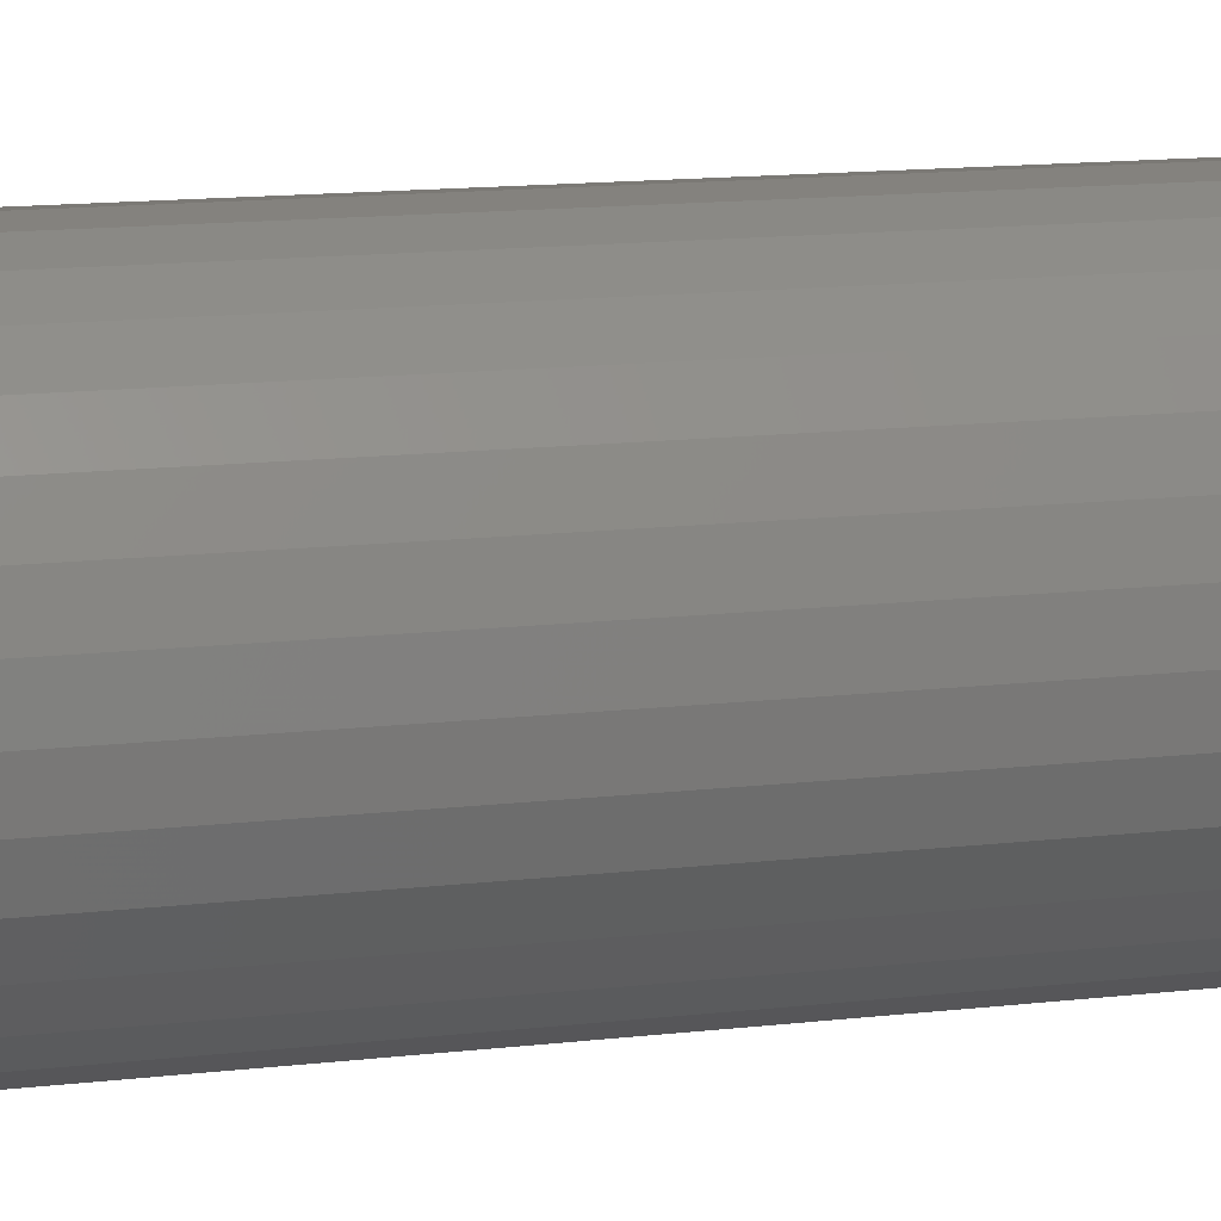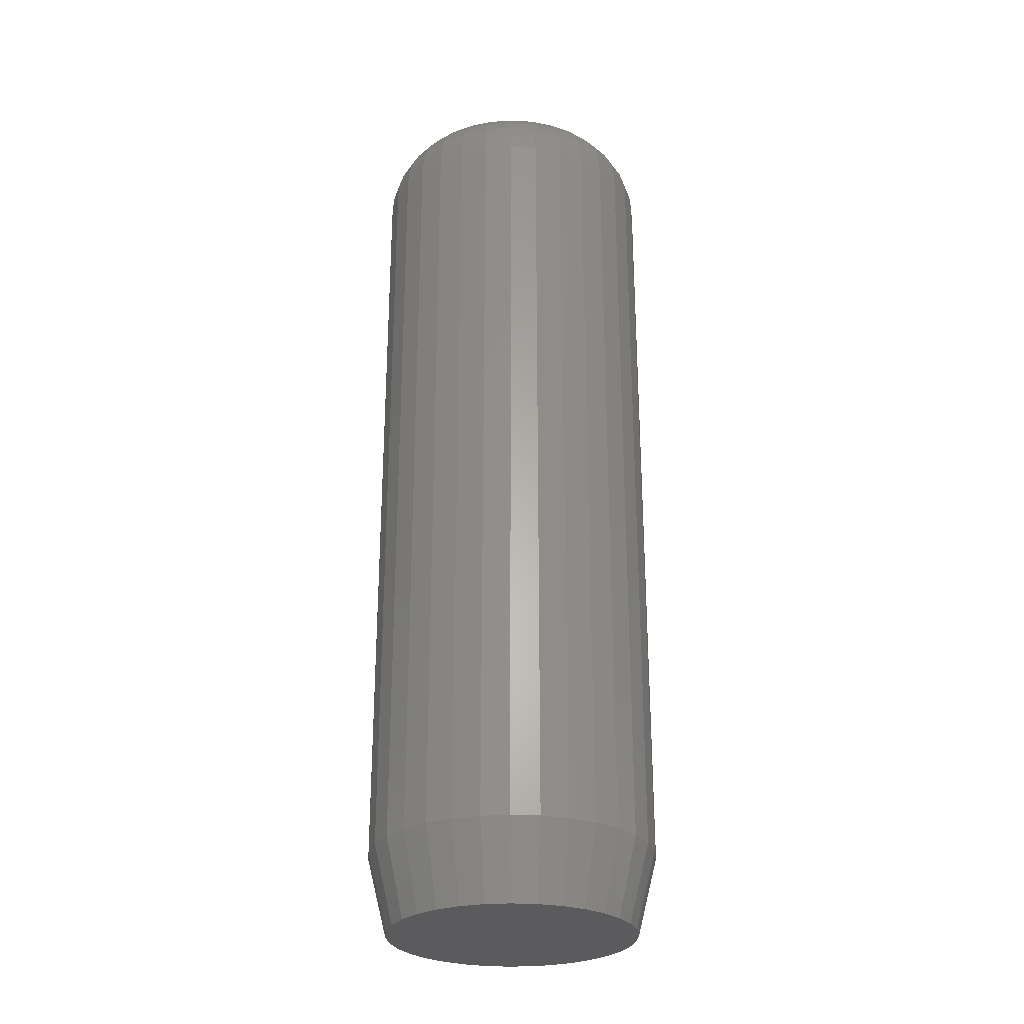
<metadata>
{"format":"stl","ext":"stl","renderer":"f3d","projection":"perspective","resolution":1024,"background":"white","views":[{"elev":12.0,"azim":73.3,"up":"+Z"},{"elev":-27.3,"azim":45.6,"up":"+Y"}]}
</metadata>
<code>
# stl→obj: 353 verts, 702 faces
v 0.1205 -0.0625 -2.482e-16
v 0.1205 -0.6875 -4.371e-17
v 0.1183 -0.0625 -0.02246
v 0.1183 -0.6875 -0.02246
v 0.1117 -0.0625 -0.04406
v 0.1117 -0.6875 -0.04406
v 0.1011 -0.0625 -0.06396
v 0.1011 -0.6875 -0.06396
v 0.08676 -0.0625 -0.08141
v 0.08676 -0.6875 -0.08141
v 0.06931 -0.0625 -0.09573
v 0.06931 -0.6875 -0.09573
v 0.0494 -0.0625 -0.1064
v 0.0494 -0.6875 -0.1064
v 0.02781 -0.0625 -0.1129
v 0.02781 -0.6875 -0.1129
v 0.005345 -0.0625 -0.1151
v 0.005345 -0.6875 -0.1151
v -0.01712 -0.0625 -0.1129
v -0.01712 -0.6875 -0.1129
v -0.03871 -0.0625 -0.1064
v -0.03871 -0.6875 -0.1064
v -0.05862 -0.0625 -0.09573
v -0.05862 -0.6875 -0.09573
v -0.07606 -0.0625 -0.08141
v -0.07606 -0.6875 -0.08141
v -0.09038 -0.0625 -0.06396
v -0.09038 -0.6875 -0.06396
v -0.101 -0.0625 -0.04406
v -0.101 -0.6875 -0.04406
v -0.1076 -0.0625 -0.02246
v -0.1076 -0.6875 -0.02246
v -0.1098 -0.0625 1.149e-16
v -0.1098 -0.6875 1.149e-16
v -0.1076 -0.0625 0.02246
v -0.1076 -0.6875 0.02246
v -0.101 -0.0625 0.04406
v -0.101 -0.6875 0.04406
v -0.09038 -0.0625 0.06396
v -0.09038 -0.6875 0.06396
v -0.07606 -0.0625 0.08141
v -0.07606 -0.6875 0.08141
v -0.05862 -0.0625 0.09573
v -0.05862 -0.6875 0.09573
v -0.03871 -0.0625 0.1064
v -0.03871 -0.6875 0.1064
v -0.01712 -0.0625 0.1129
v -0.01712 -0.6875 0.1129
v 0.005345 -0.0625 0.1151
v 0.005345 -0.6875 0.1151
v 0.02781 -0.0625 0.1129
v 0.02781 -0.6875 0.1129
v 0.0494 -0.0625 0.1064
v 0.0494 -0.6875 0.1064
v 0.06931 -0.0625 0.09573
v 0.06931 -0.6875 0.09573
v 0.08676 -0.0625 0.08141
v 0.08676 -0.6875 0.08141
v 0.1011 -0.0625 0.06396
v 0.1011 -0.6875 0.06396
v 0.1117 -0.0625 0.04406
v 0.1117 -0.6875 0.04406
v 0.1183 -0.0625 0.02246
v 0.1183 -0.6875 0.02246
v -0.01407 -0.75 0.09759
v 0.02476 -0.75 0.09759
v 0.005346 -0.75 0.09951
v -0.03273 -0.75 0.09193
v 0.04343 -0.75 0.09193
v -0.04994 -0.75 0.08274
v 0.06063 -0.75 0.08274
v 0.06531 -0.75 -0.07941
v -0.03901 -0.75 -0.08907
v 0.0497 -0.75 -0.08907
v -0.02189 -0.75 -0.09571
v 0.03258 -0.75 -0.09571
v -0.003837 -0.75 -0.09908
v 0.01453 -0.75 -0.09908
v 0.07571 -0.75 0.07036
v -0.06502 -0.75 0.07036
v 0.08808 -0.75 0.05528
v -0.07739 -0.75 0.05528
v 0.09728 -0.75 0.03808
v -0.08659 -0.75 0.03808
v 0.1029 -0.75 0.01941
v -0.09225 -0.75 0.01941
v 0.1049 -0.75 -8.703e-18
v -0.09416 -0.75 1.585e-06
v 0.1032 -0.75 -0.01828
v -0.09247 -0.75 -0.01828
v 0.09813 -0.75 -0.03595
v -0.08744 -0.75 -0.03594
v 0.08995 -0.75 -0.05238
v -0.07926 -0.75 -0.05238
v 0.07888 -0.75 -0.06704
v -0.06819 -0.75 -0.06704
v -0.05462 -0.75 -0.07941
v -0.004923 7.099e-18 0.05162
v 0.005345 7.669e-18 0.05263
v 0.01561 8.239e-18 0.05162
v -0.0148 6.551e-18 0.04863
v 0.02549 8.787e-18 0.04863
v -0.0239 6.046e-18 0.04376
v 0.03459 9.292e-18 0.04376
v -0.03187 5.603e-18 0.03722
v 0.04256 9.735e-18 0.03722
v -0.03842 5.24e-18 0.02924
v 0.04911 1.01e-17 0.02924
v -0.04328 4.97e-18 0.02014
v 0.05397 1.037e-17 0.02014
v -0.04627 4.804e-18 0.01027
v 0.05697 1.053e-17 0.01027
v 0.05397 1.037e-17 -0.02014
v -0.04328 4.97e-18 -0.02014
v 0.05697 1.053e-17 -0.01027
v -0.03842 5.24e-18 -0.02924
v 0.04911 1.01e-17 -0.02924
v -0.03187 5.603e-18 -0.03722
v 0.04256 9.735e-18 -0.03722
v -0.0239 6.046e-18 -0.04376
v 0.03459 9.292e-18 -0.04376
v -0.0148 6.551e-18 -0.04863
v 0.02549 8.787e-18 -0.04863
v -0.004923 7.099e-18 -0.05162
v 0.01561 8.239e-18 -0.05162
v 0.005345 7.669e-18 -0.05263
v -0.04627 4.804e-18 -0.01027
v -0.04729 4.748e-18 -3.638e-18
v 0.05798 1.059e-17 -2.942e-17
v -0.1086 -0.05031 1.341e-17
v -0.1064 -0.05031 0.02223
v -0.105 -0.03858 1.297e-17
v -0.1029 -0.03858 0.02153
v -0.09925 -0.02778 1.256e-17
v -0.09724 -0.02778 0.02041
v -0.09148 -0.01831 1.22e-17
v -0.08962 -0.01831 0.01889
v -0.08201 -0.01053 4.961e-18
v -0.08033 -0.01053 0.01704
v -0.0712 -0.004758 4.741e-18
v -0.06973 -0.004758 0.01493
v -0.05948 -0.001201 -2.333e-18
v -0.05823 -0.001201 0.01265
v 0.1171 -0.05031 0.02223
v 0.1193 -0.05031 -3.516e-17
v 0.1136 -0.03858 0.02153
v 0.1157 -0.03858 -2.867e-17
v 0.1079 -0.02778 0.02041
v 0.1099 -0.02778 -2.908e-17
v 0.1003 -0.01831 0.01889
v 0.1022 -0.01831 -3.638e-17
v 0.09102 -0.01053 0.01704
v 0.0927 -0.01053 -2.279e-17
v 0.08042 -0.004758 0.01493
v 0.08189 -0.004758 -2.995e-17
v 0.06892 -0.001201 0.01265
v 0.07017 -0.001201 -2.315e-17
v 0.1106 -0.05031 0.0436
v 0.1073 -0.03858 0.04224
v 0.102 -0.02778 0.04003
v 0.0948 -0.01831 0.03705
v 0.08605 -0.01053 0.03343
v 0.07607 -0.004758 0.02929
v 0.06524 -0.001201 0.02481
v 0.1001 -0.05031 0.0633
v 0.09712 -0.03858 0.06132
v 0.09232 -0.02778 0.05811
v 0.08585 -0.01831 0.05379
v 0.07798 -0.01053 0.04853
v 0.06899 -0.004758 0.04253
v 0.05925 -0.001201 0.03601
v 0.08591 -0.05031 0.08056
v 0.08339 -0.03858 0.07805
v 0.07931 -0.02778 0.07396
v 0.07381 -0.01831 0.06847
v 0.06711 -0.01053 0.06177
v 0.05947 -0.004758 0.05413
v 0.05118 -0.001201 0.04584
v 0.06864 -0.05031 0.09473
v 0.06667 -0.03858 0.09177
v 0.06346 -0.02778 0.08697
v 0.05914 -0.01831 0.08051
v 0.05388 -0.01053 0.07263
v 0.04787 -0.004758 0.06365
v 0.04136 -0.001201 0.0539
v 0.04894 -0.05031 0.1053
v 0.04758 -0.03858 0.102
v 0.04537 -0.02778 0.09664
v 0.0424 -0.01831 0.08946
v 0.03877 -0.01053 0.08071
v 0.03464 -0.004758 0.07072
v 0.03015 -0.001201 0.05989
v 0.02757 -0.05031 0.1117
v 0.02688 -0.03858 0.1083
v 0.02575 -0.02778 0.1026
v 0.02424 -0.01831 0.09497
v 0.02239 -0.01053 0.08568
v 0.02028 -0.004758 0.07508
v 0.01799 -0.001201 0.06358
v 0.005345 -0.05031 0.1139
v 0.005345 -0.03858 0.1104
v 0.005345 -0.02778 0.1046
v 0.005345 -0.01831 0.09683
v 0.005345 -0.01053 0.08735
v 0.005345 -0.004758 0.07655
v 0.005345 -0.001201 0.06482
v -0.01688 -0.05031 0.1117
v -0.01619 -0.03858 0.1083
v -0.01506 -0.02778 0.1026
v -0.01354 -0.01831 0.09497
v -0.0117 -0.01053 0.08568
v -0.009589 -0.004758 0.07508
v -0.007301 -0.001201 0.06358
v -0.03825 -0.05031 0.1053
v -0.03689 -0.03858 0.102
v -0.03468 -0.02778 0.09664
v -0.03171 -0.01831 0.08946
v -0.02808 -0.01053 0.08071
v -0.02395 -0.004758 0.07072
v -0.01946 -0.001201 0.05989
v -0.05795 -0.05031 0.09473
v -0.05598 -0.03858 0.09177
v -0.05277 -0.02778 0.08697
v -0.04845 -0.01831 0.08051
v -0.04319 -0.01053 0.07263
v -0.03718 -0.004758 0.06365
v -0.03067 -0.001201 0.0539
v -0.07522 -0.05031 0.08056
v -0.0727 -0.03858 0.07805
v -0.06862 -0.02778 0.07396
v -0.06312 -0.01831 0.06847
v -0.05642 -0.01053 0.06177
v -0.04878 -0.004758 0.05413
v -0.04049 -0.001201 0.04584
v -0.08938 -0.05031 0.0633
v -0.08643 -0.03858 0.06132
v -0.08163 -0.02778 0.05811
v -0.07516 -0.01831 0.05379
v -0.06729 -0.01053 0.04853
v -0.0583 -0.004758 0.04253
v -0.04855 -0.001201 0.03601
v -0.09991 -0.05031 0.0436
v -0.09663 -0.03858 0.04224
v -0.09129 -0.02778 0.04003
v -0.08411 -0.01831 0.03705
v -0.07536 -0.01053 0.03343
v -0.06538 -0.004758 0.02929
v -0.05454 -0.001201 0.02481
v 0.1171 -0.05031 -0.02223
v 0.1136 -0.03858 -0.02153
v 0.1079 -0.02778 -0.02041
v 0.1003 -0.01831 -0.01889
v 0.09102 -0.01053 -0.01704
v 0.08042 -0.004758 -0.01493
v 0.06892 -0.001201 -0.01265
v -0.1064 -0.05031 -0.02223
v -0.1029 -0.03858 -0.02153
v -0.09724 -0.02778 -0.02041
v -0.08962 -0.01831 -0.01889
v -0.08033 -0.01053 -0.01704
v -0.06973 -0.004758 -0.01493
v -0.05823 -0.001201 -0.01265
v -0.09991 -0.05031 -0.0436
v -0.09663 -0.03858 -0.04224
v -0.09129 -0.02778 -0.04003
v -0.08411 -0.01831 -0.03705
v -0.07536 -0.01053 -0.03343
v -0.06538 -0.004758 -0.02929
v -0.05454 -0.001201 -0.02481
v -0.08938 -0.05031 -0.0633
v -0.08643 -0.03858 -0.06132
v -0.08163 -0.02778 -0.05811
v -0.07516 -0.01831 -0.05379
v -0.06729 -0.01053 -0.04853
v -0.0583 -0.004758 -0.04253
v -0.04855 -0.001201 -0.03601
v -0.07522 -0.05031 -0.08056
v -0.0727 -0.03858 -0.07805
v -0.06862 -0.02778 -0.07396
v -0.06312 -0.01831 -0.06847
v -0.05642 -0.01053 -0.06177
v -0.04878 -0.004758 -0.05413
v -0.04049 -0.001201 -0.04584
v -0.05795 -0.05031 -0.09473
v -0.05598 -0.03858 -0.09177
v -0.05277 -0.02778 -0.08697
v -0.04845 -0.01831 -0.08051
v -0.04319 -0.01053 -0.07263
v -0.03718 -0.004758 -0.06365
v -0.03067 -0.001201 -0.0539
v -0.03825 -0.05031 -0.1053
v -0.03689 -0.03858 -0.102
v -0.03468 -0.02778 -0.09664
v -0.03171 -0.01831 -0.08946
v -0.02808 -0.01053 -0.08071
v -0.02395 -0.004758 -0.07072
v -0.01946 -0.001201 -0.05989
v -0.01688 -0.05031 -0.1117
v -0.01619 -0.03858 -0.1083
v -0.01506 -0.02778 -0.1026
v -0.01354 -0.01831 -0.09497
v -0.0117 -0.01053 -0.08568
v -0.009589 -0.004758 -0.07508
v -0.007301 -0.001201 -0.06358
v 0.005345 -0.05031 -0.1139
v 0.005345 -0.03858 -0.1104
v 0.005345 -0.02778 -0.1046
v 0.005345 -0.01831 -0.09683
v 0.005345 -0.01053 -0.08735
v 0.005345 -0.004758 -0.07655
v 0.005345 -0.001201 -0.06482
v 0.02757 -0.05031 -0.1117
v 0.02688 -0.03858 -0.1083
v 0.02575 -0.02778 -0.1026
v 0.02424 -0.01831 -0.09497
v 0.02239 -0.01053 -0.08568
v 0.02028 -0.004758 -0.07508
v 0.01799 -0.001201 -0.06358
v 0.04894 -0.05031 -0.1053
v 0.04758 -0.03858 -0.102
v 0.04537 -0.02778 -0.09664
v 0.0424 -0.01831 -0.08946
v 0.03877 -0.01053 -0.08071
v 0.03464 -0.004758 -0.07072
v 0.03015 -0.001201 -0.05989
v 0.06864 -0.05031 -0.09473
v 0.06667 -0.03858 -0.09177
v 0.06346 -0.02778 -0.08697
v 0.05914 -0.01831 -0.08051
v 0.05388 -0.01053 -0.07263
v 0.04787 -0.004758 -0.06365
v 0.04136 -0.001201 -0.0539
v 0.08591 -0.05031 -0.08056
v 0.08339 -0.03858 -0.07805
v 0.07931 -0.02778 -0.07396
v 0.07381 -0.01831 -0.06847
v 0.06711 -0.01053 -0.06177
v 0.05947 -0.004758 -0.05413
v 0.05118 -0.001201 -0.04584
v 0.1001 -0.05031 -0.0633
v 0.09712 -0.03858 -0.06132
v 0.09232 -0.02778 -0.05811
v 0.08585 -0.01831 -0.05379
v 0.07798 -0.01053 -0.04853
v 0.06899 -0.004758 -0.04253
v 0.05925 -0.001201 -0.03601
v 0.1106 -0.05031 -0.0436
v 0.1073 -0.03858 -0.04224
v 0.102 -0.02778 -0.04003
v 0.0948 -0.01831 -0.03705
v 0.08605 -0.01053 -0.03343
v 0.07607 -0.004758 -0.02929
v 0.06524 -0.001201 -0.02481
f 1 2 3
f 3 2 4
f 3 4 5
f 5 4 6
f 5 6 7
f 7 6 8
f 7 8 9
f 9 8 10
f 9 10 11
f 11 10 12
f 11 12 13
f 13 12 14
f 13 14 15
f 15 14 16
f 15 16 17
f 17 16 18
f 17 18 19
f 19 18 20
f 19 20 21
f 21 20 22
f 21 22 23
f 23 22 24
f 23 24 25
f 25 24 26
f 25 26 27
f 27 26 28
f 27 28 29
f 29 28 30
f 29 30 31
f 31 30 32
f 31 32 33
f 33 32 34
f 33 34 35
f 35 34 36
f 35 36 37
f 37 36 38
f 37 38 39
f 39 38 40
f 39 40 41
f 41 40 42
f 41 42 43
f 43 42 44
f 43 44 45
f 45 44 46
f 45 46 47
f 47 46 48
f 47 48 49
f 49 48 50
f 49 50 51
f 51 50 52
f 51 52 53
f 53 52 54
f 53 54 55
f 55 54 56
f 55 56 57
f 57 56 58
f 57 58 59
f 59 58 60
f 59 60 61
f 61 60 62
f 61 62 63
f 63 62 64
f 63 64 1
f 1 64 2
f 65 66 67
f 66 65 68
f 66 68 69
f 69 68 70
f 69 70 71
f 72 73 74
f 74 73 75
f 74 75 76
f 76 75 77
f 76 77 78
f 71 70 79
f 79 70 80
f 79 80 81
f 81 80 82
f 81 82 83
f 83 82 84
f 83 84 85
f 85 84 86
f 85 86 87
f 87 86 88
f 87 88 89
f 89 88 90
f 89 90 91
f 91 90 92
f 91 92 93
f 93 92 94
f 93 94 95
f 95 94 96
f 95 96 72
f 72 96 97
f 72 97 73
f 50 66 52
f 52 66 69
f 52 69 54
f 54 69 71
f 54 71 56
f 56 71 79
f 56 79 58
f 58 79 81
f 58 81 60
f 60 81 83
f 60 83 62
f 62 83 85
f 62 85 64
f 64 85 87
f 64 87 2
f 66 50 67
f 67 50 48
f 67 48 65
f 65 48 46
f 65 46 68
f 68 46 44
f 68 44 70
f 70 44 42
f 70 42 80
f 80 42 40
f 80 40 82
f 82 40 38
f 82 38 84
f 84 38 36
f 84 36 86
f 86 36 34
f 86 34 88
f 32 30 92
f 30 28 94
f 92 30 94
f 28 26 96
f 94 28 96
f 26 24 97
f 96 26 97
f 24 22 73
f 97 24 73
f 22 20 75
f 73 22 75
f 20 18 77
f 75 20 77
f 18 16 78
f 77 18 78
f 16 14 76
f 78 16 76
f 14 12 74
f 76 14 74
f 12 10 72
f 74 12 72
f 10 8 95
f 72 10 95
f 8 6 93
f 95 8 93
f 6 4 91
f 93 6 91
f 91 4 89
f 89 4 2
f 89 2 87
f 92 90 32
f 32 90 88
f 32 88 34
f 98 99 100
f 100 101 98
f 102 101 100
f 103 101 102
f 104 103 102
f 105 103 104
f 106 105 104
f 107 105 106
f 108 107 106
f 109 107 108
f 110 109 108
f 111 109 110
f 112 111 110
f 113 114 115
f 116 114 113
f 117 116 113
f 118 116 117
f 119 118 117
f 120 118 119
f 121 120 119
f 122 120 121
f 123 122 121
f 124 122 123
f 125 124 123
f 125 126 124
f 114 127 115
f 115 127 128
f 115 128 129
f 129 128 111
f 129 111 112
f 33 35 130
f 130 35 131
f 130 131 132
f 132 131 133
f 132 133 134
f 134 133 135
f 134 135 136
f 136 135 137
f 136 137 138
f 138 137 139
f 138 139 140
f 140 139 141
f 140 141 142
f 142 141 143
f 142 143 128
f 128 143 111
f 63 1 144
f 144 1 145
f 144 145 146
f 146 145 147
f 146 147 148
f 148 147 149
f 148 149 150
f 150 149 151
f 150 151 152
f 152 151 153
f 152 153 154
f 154 153 155
f 154 155 156
f 156 155 157
f 156 157 112
f 112 157 129
f 61 63 158
f 158 63 144
f 158 144 159
f 159 144 146
f 159 146 160
f 160 146 148
f 160 148 161
f 161 148 150
f 161 150 162
f 162 150 152
f 162 152 163
f 163 152 154
f 163 154 164
f 164 154 156
f 164 156 110
f 110 156 112
f 59 61 165
f 165 61 158
f 165 158 166
f 166 158 159
f 166 159 167
f 167 159 160
f 167 160 168
f 168 160 161
f 168 161 169
f 169 161 162
f 169 162 170
f 170 162 163
f 170 163 171
f 171 163 164
f 171 164 108
f 108 164 110
f 57 59 172
f 172 59 165
f 172 165 173
f 173 165 166
f 173 166 174
f 174 166 167
f 174 167 175
f 175 167 168
f 175 168 176
f 176 168 169
f 176 169 177
f 177 169 170
f 177 170 178
f 178 170 171
f 178 171 106
f 106 171 108
f 55 57 179
f 179 57 172
f 179 172 180
f 180 172 173
f 180 173 181
f 181 173 174
f 181 174 182
f 182 174 175
f 182 175 183
f 183 175 176
f 183 176 184
f 184 176 177
f 184 177 185
f 185 177 178
f 185 178 104
f 104 178 106
f 53 55 186
f 186 55 179
f 186 179 187
f 187 179 180
f 187 180 188
f 188 180 181
f 188 181 189
f 189 181 182
f 189 182 190
f 190 182 183
f 190 183 191
f 191 183 184
f 191 184 192
f 192 184 185
f 192 185 102
f 102 185 104
f 51 53 193
f 193 53 186
f 193 186 194
f 194 186 187
f 194 187 195
f 195 187 188
f 195 188 196
f 196 188 189
f 196 189 197
f 197 189 190
f 197 190 198
f 198 190 191
f 198 191 199
f 199 191 192
f 199 192 100
f 100 192 102
f 49 51 200
f 200 51 193
f 200 193 201
f 201 193 194
f 201 194 202
f 202 194 195
f 202 195 203
f 203 195 196
f 203 196 204
f 204 196 197
f 204 197 205
f 205 197 198
f 205 198 206
f 206 198 199
f 206 199 99
f 99 199 100
f 47 49 207
f 207 49 200
f 207 200 208
f 208 200 201
f 208 201 209
f 209 201 202
f 209 202 210
f 210 202 203
f 210 203 211
f 211 203 204
f 211 204 212
f 212 204 205
f 212 205 213
f 213 205 206
f 213 206 98
f 98 206 99
f 45 47 214
f 214 47 207
f 214 207 215
f 215 207 208
f 215 208 216
f 216 208 209
f 216 209 217
f 217 209 210
f 217 210 218
f 218 210 211
f 218 211 219
f 219 211 212
f 219 212 220
f 220 212 213
f 220 213 101
f 101 213 98
f 43 45 221
f 221 45 214
f 221 214 222
f 222 214 215
f 222 215 223
f 223 215 216
f 223 216 224
f 224 216 217
f 224 217 225
f 225 217 218
f 225 218 226
f 226 218 219
f 226 219 227
f 227 219 220
f 227 220 103
f 103 220 101
f 41 43 228
f 228 43 221
f 228 221 229
f 229 221 222
f 229 222 230
f 230 222 223
f 230 223 231
f 231 223 224
f 231 224 232
f 232 224 225
f 232 225 233
f 233 225 226
f 233 226 234
f 234 226 227
f 234 227 105
f 105 227 103
f 39 41 235
f 235 41 228
f 235 228 236
f 236 228 229
f 236 229 237
f 237 229 230
f 237 230 238
f 238 230 231
f 238 231 239
f 239 231 232
f 239 232 240
f 240 232 233
f 240 233 241
f 241 233 234
f 241 234 107
f 107 234 105
f 37 39 242
f 242 39 235
f 242 235 243
f 243 235 236
f 243 236 244
f 244 236 237
f 244 237 245
f 245 237 238
f 245 238 246
f 246 238 239
f 246 239 247
f 247 239 240
f 247 240 248
f 248 240 241
f 248 241 109
f 109 241 107
f 35 37 131
f 131 37 242
f 131 242 133
f 133 242 243
f 133 243 135
f 135 243 244
f 135 244 137
f 137 244 245
f 137 245 139
f 139 245 246
f 139 246 141
f 141 246 247
f 141 247 143
f 143 247 248
f 143 248 111
f 111 248 109
f 1 3 145
f 145 3 249
f 145 249 147
f 147 249 250
f 147 250 149
f 149 250 251
f 149 251 151
f 151 251 252
f 151 252 153
f 153 252 253
f 153 253 155
f 155 253 254
f 155 254 157
f 157 254 255
f 157 255 129
f 129 255 115
f 31 33 256
f 256 33 130
f 256 130 257
f 257 130 132
f 257 132 258
f 258 132 134
f 258 134 259
f 259 134 136
f 259 136 260
f 260 136 138
f 260 138 261
f 261 138 140
f 261 140 262
f 262 140 142
f 262 142 127
f 127 142 128
f 29 31 263
f 263 31 256
f 263 256 264
f 264 256 257
f 264 257 265
f 265 257 258
f 265 258 266
f 266 258 259
f 266 259 267
f 267 259 260
f 267 260 268
f 268 260 261
f 268 261 269
f 269 261 262
f 269 262 114
f 114 262 127
f 27 29 270
f 270 29 263
f 270 263 271
f 271 263 264
f 271 264 272
f 272 264 265
f 272 265 273
f 273 265 266
f 273 266 274
f 274 266 267
f 274 267 275
f 275 267 268
f 275 268 276
f 276 268 269
f 276 269 116
f 116 269 114
f 25 27 277
f 277 27 270
f 277 270 278
f 278 270 271
f 278 271 279
f 279 271 272
f 279 272 280
f 280 272 273
f 280 273 281
f 281 273 274
f 281 274 282
f 282 274 275
f 282 275 283
f 283 275 276
f 283 276 118
f 118 276 116
f 23 25 284
f 284 25 277
f 284 277 285
f 285 277 278
f 285 278 286
f 286 278 279
f 286 279 287
f 287 279 280
f 287 280 288
f 288 280 281
f 288 281 289
f 289 281 282
f 289 282 290
f 290 282 283
f 290 283 120
f 120 283 118
f 21 23 291
f 291 23 284
f 291 284 292
f 292 284 285
f 292 285 293
f 293 285 286
f 293 286 294
f 294 286 287
f 294 287 295
f 295 287 288
f 295 288 296
f 296 288 289
f 296 289 297
f 297 289 290
f 297 290 122
f 122 290 120
f 19 21 298
f 298 21 291
f 298 291 299
f 299 291 292
f 299 292 300
f 300 292 293
f 300 293 301
f 301 293 294
f 301 294 302
f 302 294 295
f 302 295 303
f 303 295 296
f 303 296 304
f 304 296 297
f 304 297 124
f 124 297 122
f 17 19 305
f 305 19 298
f 305 298 306
f 306 298 299
f 306 299 307
f 307 299 300
f 307 300 308
f 308 300 301
f 308 301 309
f 309 301 302
f 309 302 310
f 310 302 303
f 310 303 311
f 311 303 304
f 311 304 126
f 126 304 124
f 15 17 312
f 312 17 305
f 312 305 313
f 313 305 306
f 313 306 314
f 314 306 307
f 314 307 315
f 315 307 308
f 315 308 316
f 316 308 309
f 316 309 317
f 317 309 310
f 317 310 318
f 318 310 311
f 318 311 125
f 125 311 126
f 13 15 319
f 319 15 312
f 319 312 320
f 320 312 313
f 320 313 321
f 321 313 314
f 321 314 322
f 322 314 315
f 322 315 323
f 323 315 316
f 323 316 324
f 324 316 317
f 324 317 325
f 325 317 318
f 325 318 123
f 123 318 125
f 11 13 326
f 326 13 319
f 326 319 327
f 327 319 320
f 327 320 328
f 328 320 321
f 328 321 329
f 329 321 322
f 329 322 330
f 330 322 323
f 330 323 331
f 331 323 324
f 331 324 332
f 332 324 325
f 332 325 121
f 121 325 123
f 9 11 333
f 333 11 326
f 333 326 334
f 334 326 327
f 334 327 335
f 335 327 328
f 335 328 336
f 336 328 329
f 336 329 337
f 337 329 330
f 337 330 338
f 338 330 331
f 338 331 339
f 339 331 332
f 339 332 119
f 119 332 121
f 7 9 340
f 340 9 333
f 340 333 341
f 341 333 334
f 341 334 342
f 342 334 335
f 342 335 343
f 343 335 336
f 343 336 344
f 344 336 337
f 344 337 345
f 345 337 338
f 345 338 346
f 346 338 339
f 346 339 117
f 117 339 119
f 5 7 347
f 347 7 340
f 347 340 348
f 348 340 341
f 348 341 349
f 349 341 342
f 349 342 350
f 350 342 343
f 350 343 351
f 351 343 344
f 351 344 352
f 352 344 345
f 352 345 353
f 353 345 346
f 353 346 113
f 113 346 117
f 3 5 249
f 249 5 347
f 249 347 250
f 250 347 348
f 250 348 251
f 251 348 349
f 251 349 252
f 252 349 350
f 252 350 253
f 253 350 351
f 253 351 254
f 254 351 352
f 254 352 255
f 255 352 353
f 255 353 115
f 115 353 113

</code>
